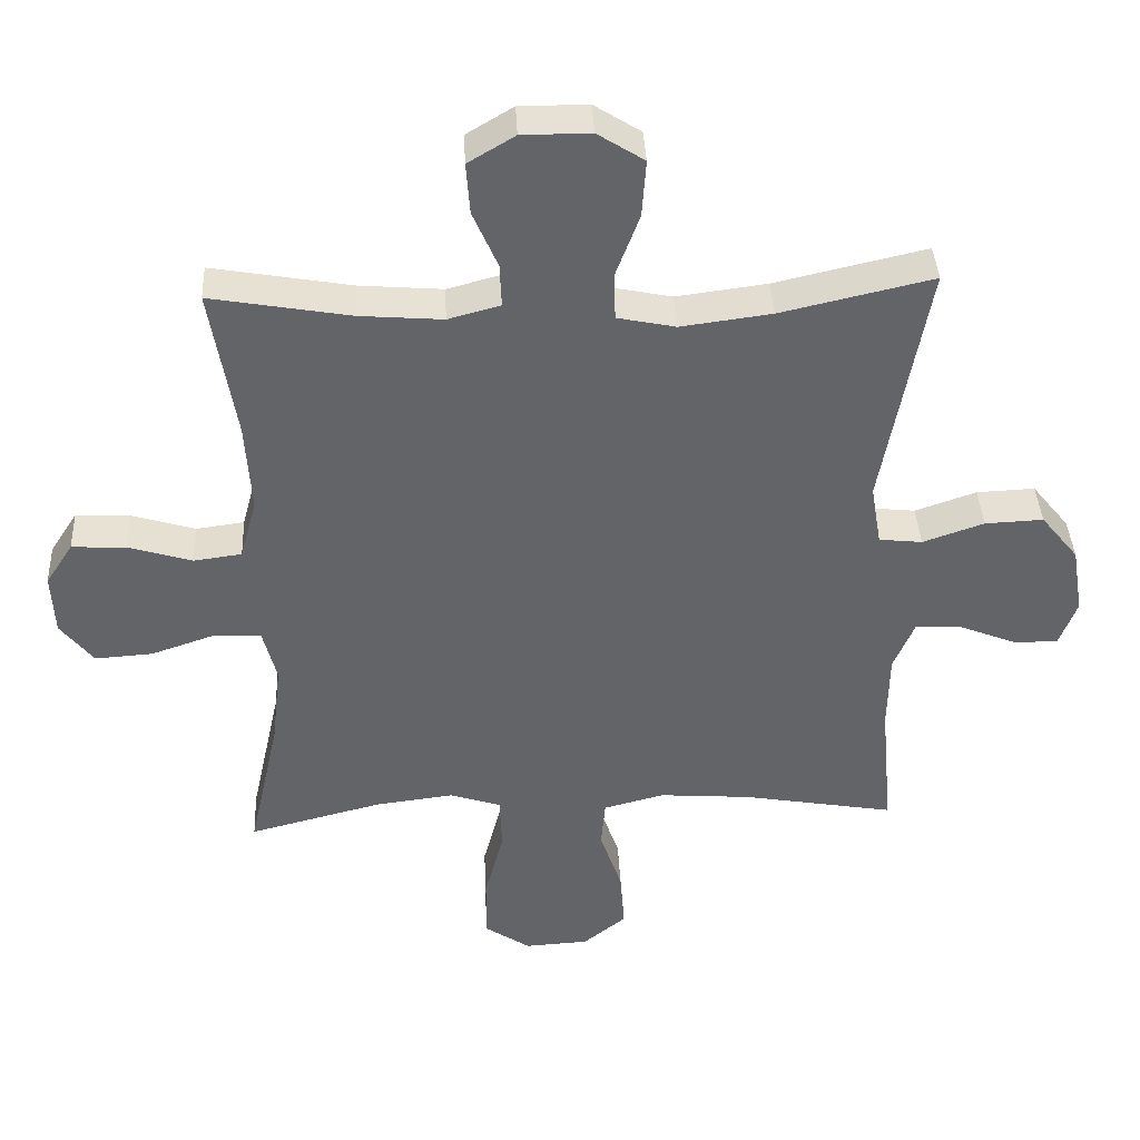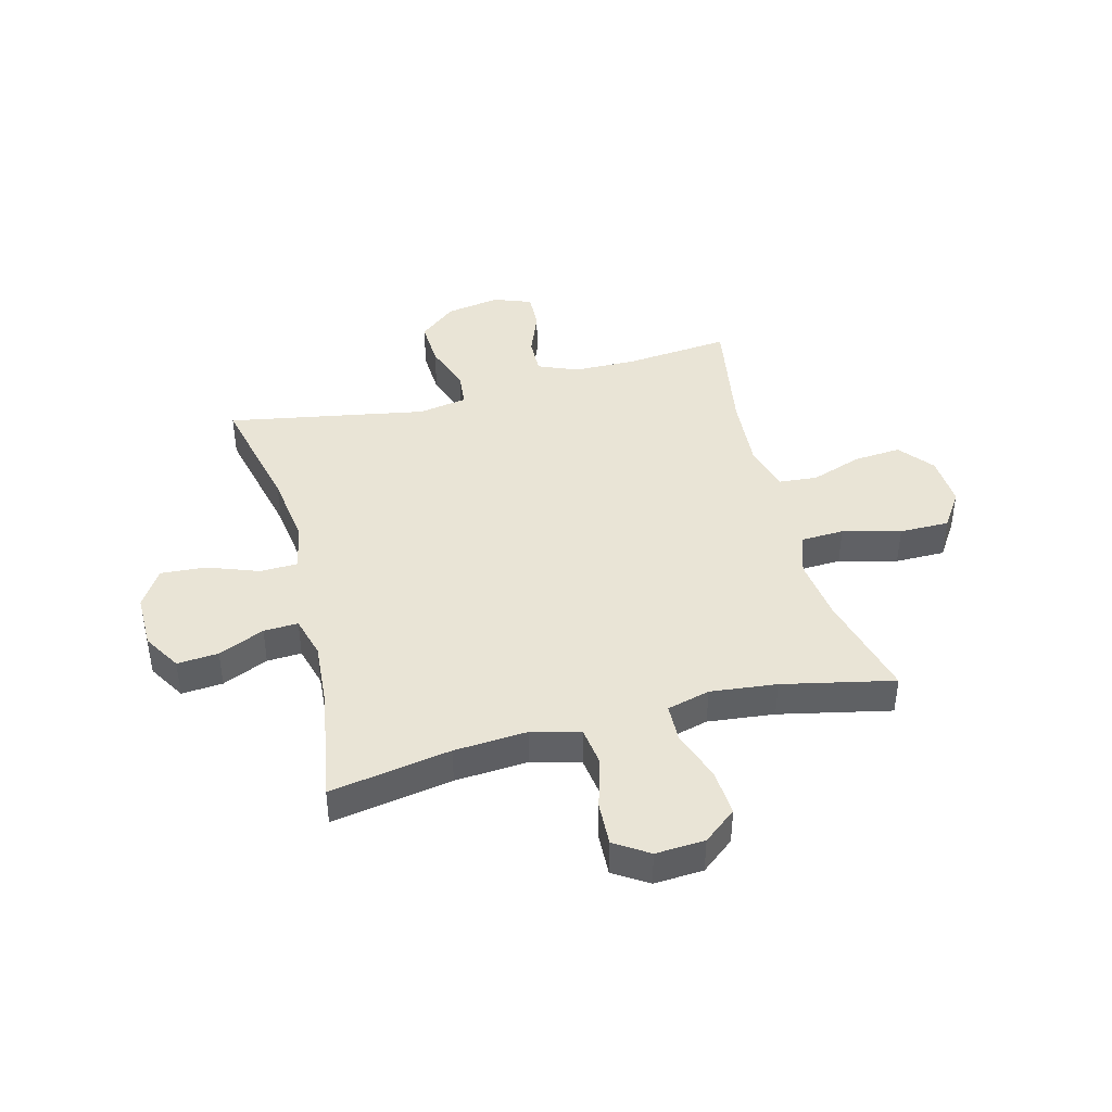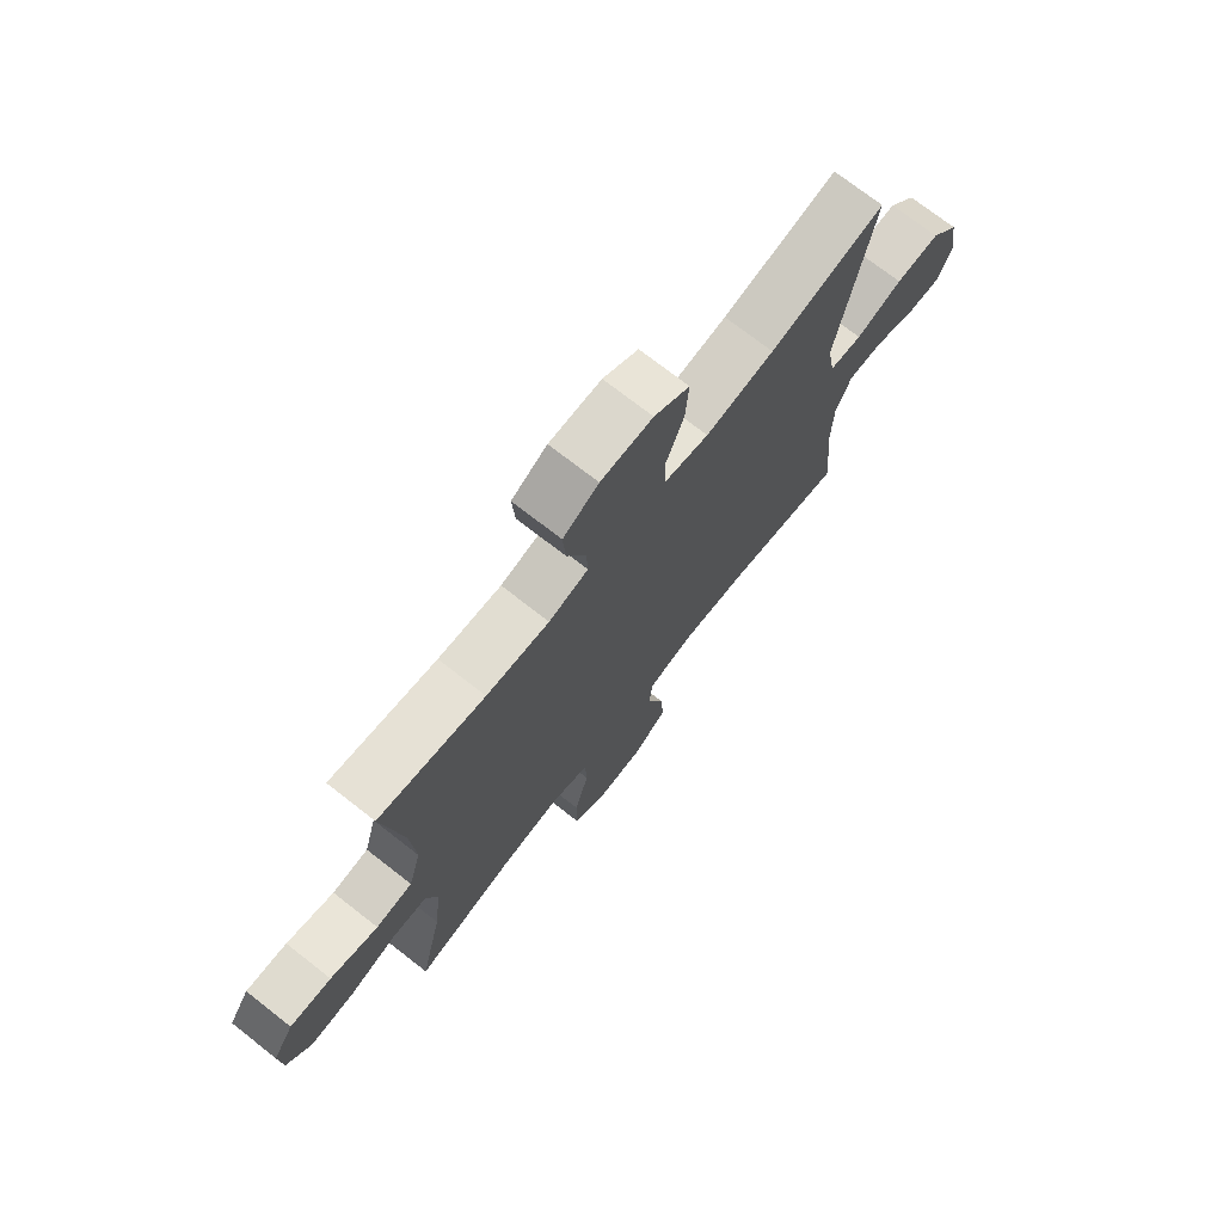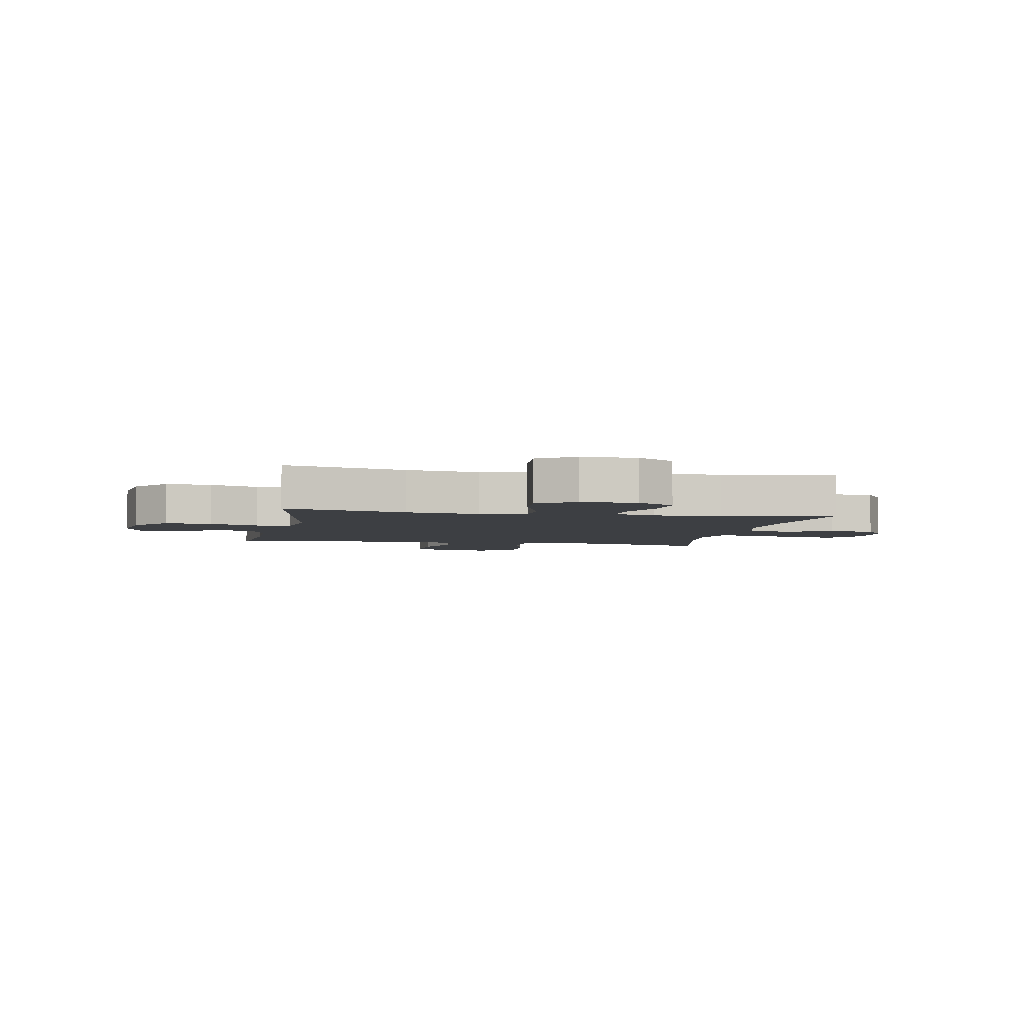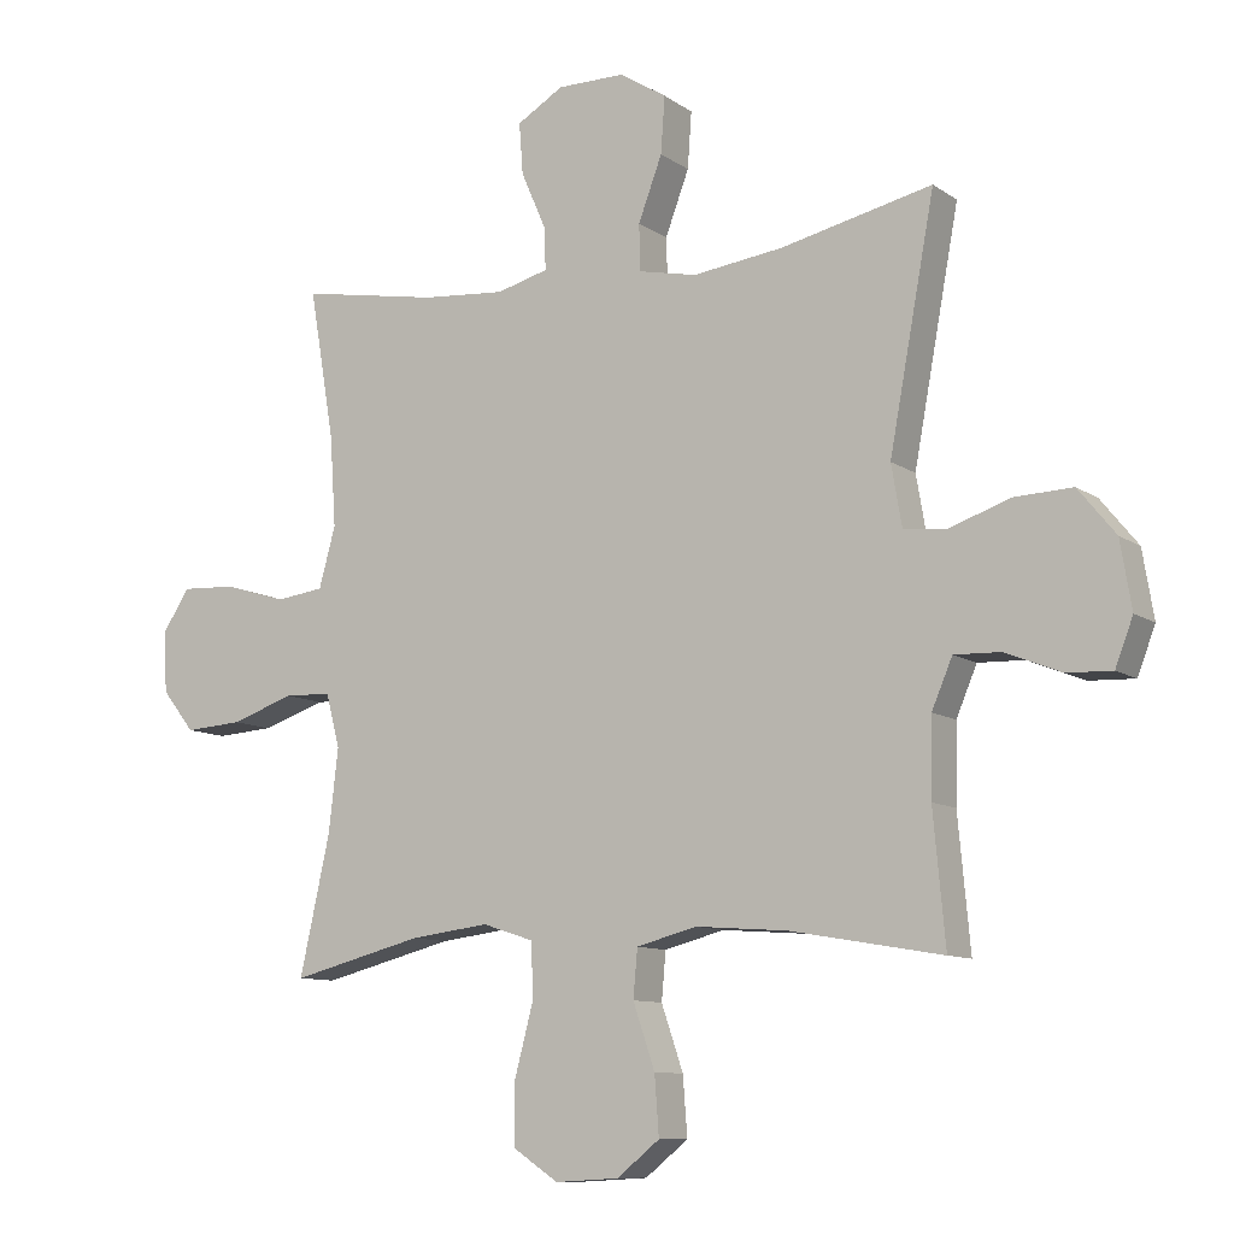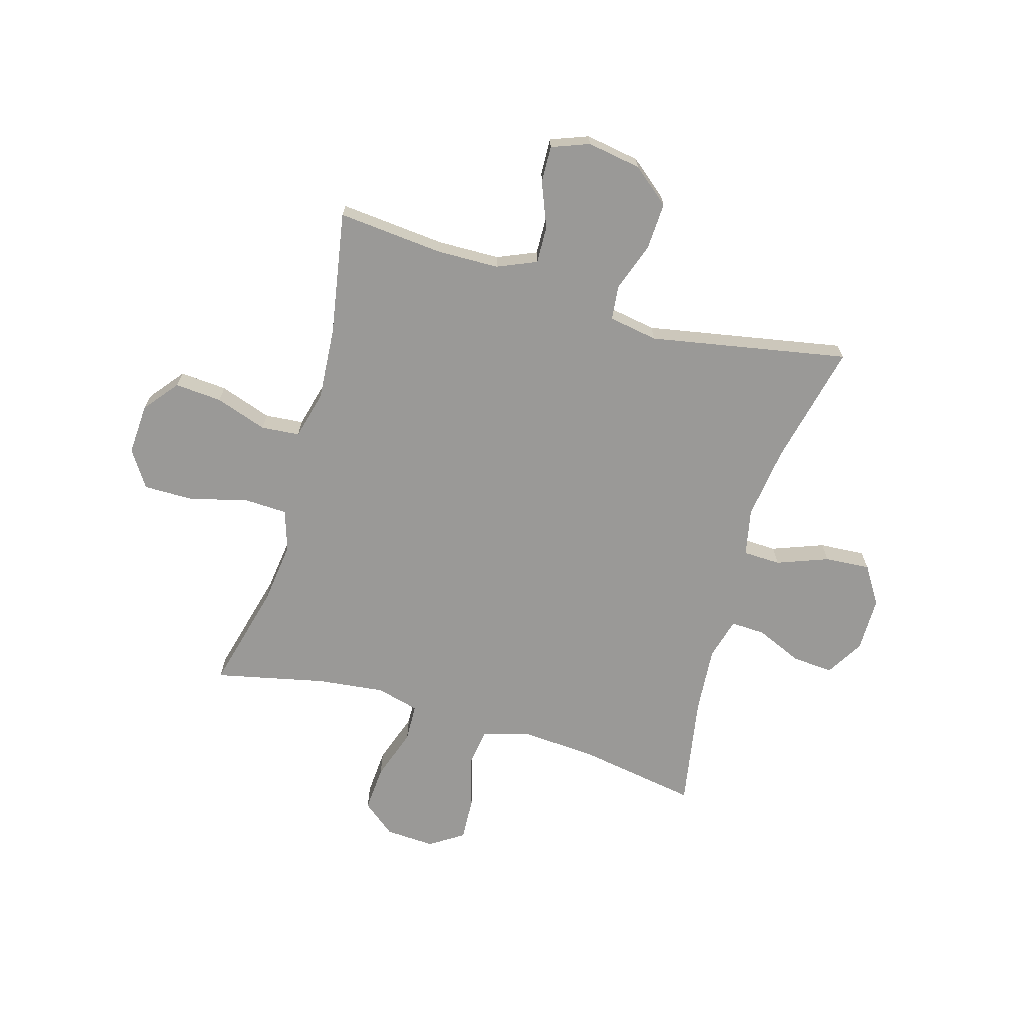
<metadata>
{"format":"obj","ext":"obj","renderer":"f3d","projection":"perspective","resolution":1024,"background":"white","views":[{"elev":39.0,"azim":177.2,"up":"+Z"},{"elev":42.4,"azim":75.2,"up":"+Y"},{"elev":73.1,"azim":128.0,"up":"+Z"},{"elev":-4.1,"azim":-10.7,"up":"+Y"},{"elev":-9.9,"azim":-149.1,"up":"+Z"},{"elev":-68.9,"azim":-106.2,"up":"+Y"}]}
</metadata>
<code>
o path1308_path1308.001
v 0.4563 0.0375 -0.2876
v 0.4426 0.0375 -0.166
v 0.4629 0.0375 -0.08748
v 0.532 0.0375 -0.08495
v 0.6258 0.0375 -0.1168
v 0.7109 0.0375 -0.1226
v 0.7592 0.0375 -0.06172
v 0.764 0.0375 0.02822
v 0.7238 0.0375 0.08992
v 0.6433 0.0375 0.08589
v 0.5506 0.0375 0.05785
v 0.4797 0.0375 0.06733
v 0.4552 0.0375 0.1565
v 0.464 0.0375 0.2897
v 0.5011 0.0375 0.5107
v 0.2951 0.0375 0.4747
v 0.1731 0.0375 0.465
v 0.09662 0.0375 0.4856
v 0.09926 0.0375 0.5487
v 0.1358 0.0375 0.633
v 0.1414 0.0375 0.7084
v 0.07246 0.0375 0.7495
v -0.02834 0.0375 0.7495
v -0.09693 0.0375 0.7059
v -0.09104 0.0375 0.6225
v -0.05573 0.0375 0.5287
v -0.05789 0.0375 0.4601
v -0.1438 0.0375 0.4423
v -0.277 0.0375 0.4598
v -0.5005 0.0375 0.5107
v -0.4334 0.0375 0.1478
v -0.4488 0.0375 0.05802
v -0.5122 0.0375 0.05117
v -0.6022 0.0375 0.08227
v -0.6879 0.0375 0.08594
v -0.7431 0.0375 0.01797
v -0.7595 0.0375 -0.0812
v -0.7333 0.0375 -0.15
v -0.6664 0.0375 -0.1474
v -0.5837 0.0375 -0.1142
v -0.5157 0.0375 -0.1121
v -0.4851 0.0375 -0.1839
v -0.4828 0.0375 -0.2981
v -0.5005 0.0375 -0.4912
v -0.2755 0.0375 -0.4521
v -0.1405 0.0375 -0.4419
v -0.05162 0.0375 -0.4653
v -0.04538 0.0375 -0.5357
v -0.07762 0.0375 -0.6302
v -0.08405 0.0375 -0.7165
v -0.02093 0.0375 -0.7671
v 0.07338 0.0375 -0.7725
v 0.14 0.0375 -0.7281
v 0.1397 0.0375 -0.6366
v 0.1117 0.0375 -0.5308
v 0.115 0.0375 -0.4512
v 0.1904 0.0375 -0.4267
v 0.3066 0.0375 -0.4414
v 0.5011 0.0375 -0.4912
v 0.4563 -0.0375 -0.2876
v 0.4426 -0.0375 -0.166
v 0.4629 -0.0375 -0.08748
v 0.532 -0.0375 -0.08495
v 0.6258 -0.0375 -0.1168
v 0.7109 -0.0375 -0.1226
v 0.7592 -0.0375 -0.06172
v 0.764 -0.0375 0.02822
v 0.7238 -0.0375 0.08992
v 0.6433 -0.0375 0.08589
v 0.5506 -0.0375 0.05785
v 0.4797 -0.0375 0.06733
v 0.4552 -0.0375 0.1565
v 0.464 -0.0375 0.2897
v 0.5011 -0.0375 0.5107
v 0.2951 -0.0375 0.4747
v 0.1731 -0.0375 0.465
v 0.09662 -0.0375 0.4856
v 0.09926 -0.0375 0.5487
v 0.1358 -0.0375 0.633
v 0.1414 -0.0375 0.7084
v 0.07246 -0.0375 0.7495
v -0.02834 -0.0375 0.7495
v -0.09693 -0.0375 0.7059
v -0.09104 -0.0375 0.6225
v -0.05573 -0.0375 0.5287
v -0.05789 -0.0375 0.4601
v -0.1438 -0.0375 0.4423
v -0.277 -0.0375 0.4598
v -0.5005 -0.0375 0.5107
v -0.4334 -0.0375 0.1478
v -0.4488 -0.0375 0.05802
v -0.5122 -0.0375 0.05117
v -0.6022 -0.0375 0.08227
v -0.6879 -0.0375 0.08594
v -0.7431 -0.0375 0.01797
v -0.7595 -0.0375 -0.0812
v -0.7333 -0.0375 -0.15
v -0.6664 -0.0375 -0.1474
v -0.5837 -0.0375 -0.1142
v -0.5157 -0.0375 -0.1121
v -0.4851 -0.0375 -0.1839
v -0.4828 -0.0375 -0.2981
v -0.5005 -0.0375 -0.4912
v -0.2755 -0.0375 -0.4521
v -0.1405 -0.0375 -0.4419
v -0.05162 -0.0375 -0.4653
v -0.04538 -0.0375 -0.5357
v -0.07762 -0.0375 -0.6302
v -0.08405 -0.0375 -0.7165
v -0.02093 -0.0375 -0.7671
v 0.07338 -0.0375 -0.7725
v 0.14 -0.0375 -0.7281
v 0.1397 -0.0375 -0.6366
v 0.1117 -0.0375 -0.5308
v 0.115 -0.0375 -0.4512
v 0.1904 -0.0375 -0.4267
v 0.3066 -0.0375 -0.4414
v 0.5011 -0.0375 -0.4912
v 0.7592 0.0375 -0.06172
v 0.764 0.0375 0.02822
v 0.7238 0.0375 0.08992
v 0.7109 0.0375 -0.1226
v 0.6433 0.0375 0.08589
v 0.6258 0.0375 -0.1168
v 0.5506 0.0375 0.05785
v 0.532 0.0375 -0.08495
v 0.4797 0.0375 0.06733
v 0.4797 0.0375 0.06733
v 0.4629 0.0375 -0.08748
v 0.4629 0.0375 -0.08748
v 0.464 0.0375 0.2897
v 0.5011 0.0375 0.5107
v 0.5011 0.0375 0.5107
v 0.5011 0.0375 -0.4912
v 0.5011 0.0375 -0.4912
v 0.4563 0.0375 -0.2876
v 0.4552 0.0375 0.1565
v 0.4426 0.0375 -0.166
v 0.3066 0.0375 -0.4414
v 0.2951 0.0375 0.4747
v 0.1904 0.0375 -0.4267
v 0.1731 0.0375 0.465
v 0.115 0.0375 -0.4512
v 0.115 0.0375 -0.4512
v 0.09662 0.0375 0.4856
v 0.09662 0.0375 0.4856
v 0.1358 0.0375 0.633
v 0.1414 0.0375 0.7084
v 0.1414 0.0375 0.7084
v 0.07246 0.0375 0.7495
v 0.07338 0.0375 -0.7725
v 0.14 0.0375 -0.7281
v 0.1397 0.0375 -0.6366
v 0.1117 0.0375 -0.5308
v 0.09926 0.0375 0.5487
v -0.02093 0.0375 -0.7671
v -0.02834 0.0375 0.7495
v -0.08405 0.0375 -0.7165
v -0.09693 0.0375 0.7059
v -0.09693 0.0375 0.7059
v -0.07762 0.0375 -0.6302
v -0.04538 0.0375 -0.5357
v -0.05162 0.0375 -0.4653
v -0.05162 0.0375 -0.4653
v -0.1405 0.0375 -0.4419
v -0.05573 0.0375 0.5287
v -0.05789 0.0375 0.4601
v -0.05789 0.0375 0.4601
v -0.09104 0.0375 0.6225
v -0.1438 0.0375 0.4423
v -0.2755 0.0375 -0.4521
v -0.277 0.0375 0.4598
v -0.5005 0.0375 -0.4912
v -0.5005 0.0375 -0.4912
v -0.4334 0.0375 0.1478
v -0.4488 0.0375 0.05802
v -0.4488 0.0375 0.05802
v -0.4828 0.0375 -0.2981
v -0.4851 0.0375 -0.1839
v -0.5122 0.0375 0.05117
v -0.5005 0.0375 0.5107
v -0.5005 0.0375 0.5107
v -0.5157 0.0375 -0.1121
v -0.5157 0.0375 -0.1121
v -0.6022 0.0375 0.08227
v -0.5837 0.0375 -0.1142
v -0.6664 0.0375 -0.1474
v -0.6879 0.0375 0.08594
v -0.7333 0.0375 -0.15
v -0.7333 0.0375 -0.15
v -0.7431 0.0375 0.01797
v -0.7595 0.0375 -0.0812
v 0.7592 -0.0375 -0.06172
v 0.764 -0.0375 0.02822
v 0.7238 -0.0375 0.08992
v 0.7109 -0.0375 -0.1226
v 0.6433 -0.0375 0.08589
v 0.6258 -0.0375 -0.1168
v 0.5506 -0.0375 0.05785
v 0.532 -0.0375 -0.08495
v 0.4797 -0.0375 0.06733
v 0.4797 -0.0375 0.06733
v 0.4629 -0.0375 -0.08748
v 0.4629 -0.0375 -0.08748
v 0.464 -0.0375 0.2897
v 0.5011 -0.0375 0.5107
v 0.5011 -0.0375 0.5107
v 0.5011 -0.0375 -0.4912
v 0.5011 -0.0375 -0.4912
v 0.4563 -0.0375 -0.2876
v 0.4552 -0.0375 0.1565
v 0.4426 -0.0375 -0.166
v 0.3066 -0.0375 -0.4414
v 0.2951 -0.0375 0.4747
v 0.1904 -0.0375 -0.4267
v 0.1731 -0.0375 0.465
v 0.115 -0.0375 -0.4512
v 0.115 -0.0375 -0.4512
v 0.09662 -0.0375 0.4856
v 0.09662 -0.0375 0.4856
v 0.1358 -0.0375 0.633
v 0.1414 -0.0375 0.7084
v 0.1414 -0.0375 0.7084
v 0.07246 -0.0375 0.7495
v 0.07338 -0.0375 -0.7725
v 0.14 -0.0375 -0.7281
v 0.1397 -0.0375 -0.6366
v 0.1117 -0.0375 -0.5308
v 0.09926 -0.0375 0.5487
v -0.02093 -0.0375 -0.7671
v -0.02834 -0.0375 0.7495
v -0.08405 -0.0375 -0.7165
v -0.09693 -0.0375 0.7059
v -0.09693 -0.0375 0.7059
v -0.07762 -0.0375 -0.6302
v -0.04538 -0.0375 -0.5357
v -0.05162 -0.0375 -0.4653
v -0.05162 -0.0375 -0.4653
v -0.1405 -0.0375 -0.4419
v -0.05573 -0.0375 0.5287
v -0.05789 -0.0375 0.4601
v -0.05789 -0.0375 0.4601
v -0.09104 -0.0375 0.6225
v -0.1438 -0.0375 0.4423
v -0.2755 -0.0375 -0.4521
v -0.277 -0.0375 0.4598
v -0.5005 -0.0375 -0.4912
v -0.5005 -0.0375 -0.4912
v -0.4334 -0.0375 0.1478
v -0.4488 -0.0375 0.05802
v -0.4488 -0.0375 0.05802
v -0.4828 -0.0375 -0.2981
v -0.4851 -0.0375 -0.1839
v -0.5122 -0.0375 0.05117
v -0.5005 -0.0375 0.5107
v -0.5005 -0.0375 0.5107
v -0.5157 -0.0375 -0.1121
v -0.5157 -0.0375 -0.1121
v -0.6022 -0.0375 0.08227
v -0.5837 -0.0375 -0.1142
v -0.6664 -0.0375 -0.1474
v -0.6879 -0.0375 0.08594
v -0.7333 -0.0375 -0.15
v -0.7333 -0.0375 -0.15
v -0.7431 -0.0375 0.01797
v -0.7595 -0.0375 -0.0812
f 245 253 252
f 241 219 240
f 217 203 250
f 240 229 243
f 239 250 253
f 232 230 235
f 203 211 241
f 243 231 233
f 236 228 237
f 216 205 214
f 226 227 225
f 193 194 197
f 197 194 195
f 253 250 257
f 235 227 236
f 217 215 203
f 214 205 206
f 239 253 245
f 230 227 235
f 249 244 246
f 224 221 222
f 196 193 198
f 215 212 203
f 198 199 200
f 228 236 227
f 205 216 211
f 212 215 210
f 198 193 197
f 199 198 197
f 241 211 216
f 200 201 203
f 241 216 219
f 260 259 265
f 217 237 228
f 237 217 239
f 260 265 261
f 239 217 250
f 250 244 249
f 261 265 266
f 231 221 224
f 213 210 215
f 261 266 263
f 257 254 260
f 259 260 254
f 243 221 231
f 219 229 240
f 203 201 211
f 229 221 243
f 210 213 208
f 265 259 262
f 201 200 199
f 245 252 247
f 250 203 241
f 257 250 254
f 249 246 255
f 225 227 230
f 250 241 244
f 7 8 67 66
f 8 9 68 67
f 6 7 66 65
f 9 10 69 68
f 5 6 65 64
f 10 11 70 69
f 4 5 64 63
f 11 128 202 70
f 130 4 63 204
f 14 133 207 73
f 135 1 60 209
f 12 13 72 71
f 13 14 73 72
f 2 3 62 61
f 1 2 61 60
f 58 59 118 117
f 15 16 75 74
f 57 58 117 116
f 16 17 76 75
f 144 57 116 218
f 17 146 220 76
f 20 149 223 79
f 21 22 81 80
f 52 53 112 111
f 53 54 113 112
f 54 55 114 113
f 19 20 79 78
f 55 56 115 114
f 18 19 78 77
f 51 52 111 110
f 22 23 82 81
f 50 51 110 109
f 23 160 234 82
f 49 50 109 108
f 48 49 108 107
f 164 48 107 238
f 46 47 106 105
f 26 168 242 85
f 25 26 85 84
f 24 25 84 83
f 27 28 87 86
f 45 46 105 104
f 28 29 88 87
f 174 45 104 248
f 31 177 251 90
f 43 44 103 102
f 42 43 102 101
f 32 33 92 91
f 182 31 90 256
f 29 30 89 88
f 184 42 101 258
f 33 34 93 92
f 40 41 100 99
f 39 40 99 98
f 34 35 94 93
f 190 39 98 264
f 35 36 95 94
f 37 38 97 96
f 36 37 96 95
f 171 178 179
f 167 166 145
f 143 176 129
f 166 169 155
f 165 179 176
f 158 161 156
f 129 167 137
f 169 159 157
f 162 163 154
f 142 140 131
f 152 151 153
f 119 123 120
f 123 121 120
f 179 183 176
f 161 162 153
f 143 129 141
f 140 132 131
f 165 171 179
f 156 161 153
f 175 172 170
f 150 148 147
f 122 124 119
f 141 129 138
f 124 126 125
f 154 153 162
f 131 137 142
f 138 136 141
f 124 123 119
f 125 123 124
f 167 142 137
f 126 129 127
f 167 145 142
f 186 191 185
f 143 154 163
f 163 165 143
f 186 187 191
f 165 176 143
f 176 175 170
f 187 192 191
f 157 150 147
f 139 141 136
f 187 189 192
f 183 186 180
f 185 180 186
f 169 157 147
f 145 166 155
f 129 137 127
f 155 169 147
f 136 134 139
f 191 188 185
f 127 125 126
f 171 173 178
f 176 167 129
f 183 180 176
f 175 181 172
f 151 156 153
f 176 170 167

</code>
